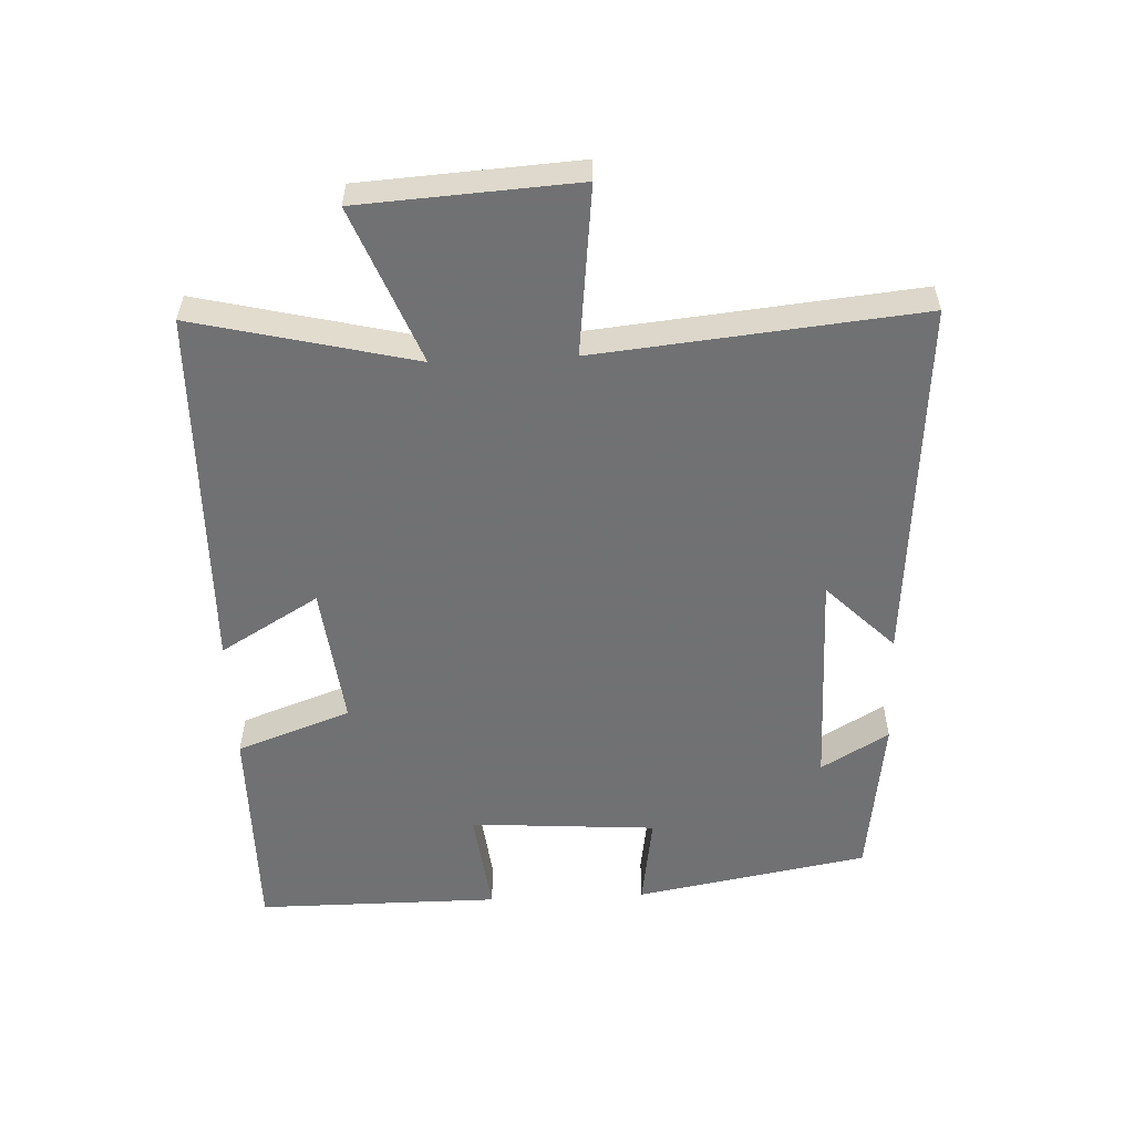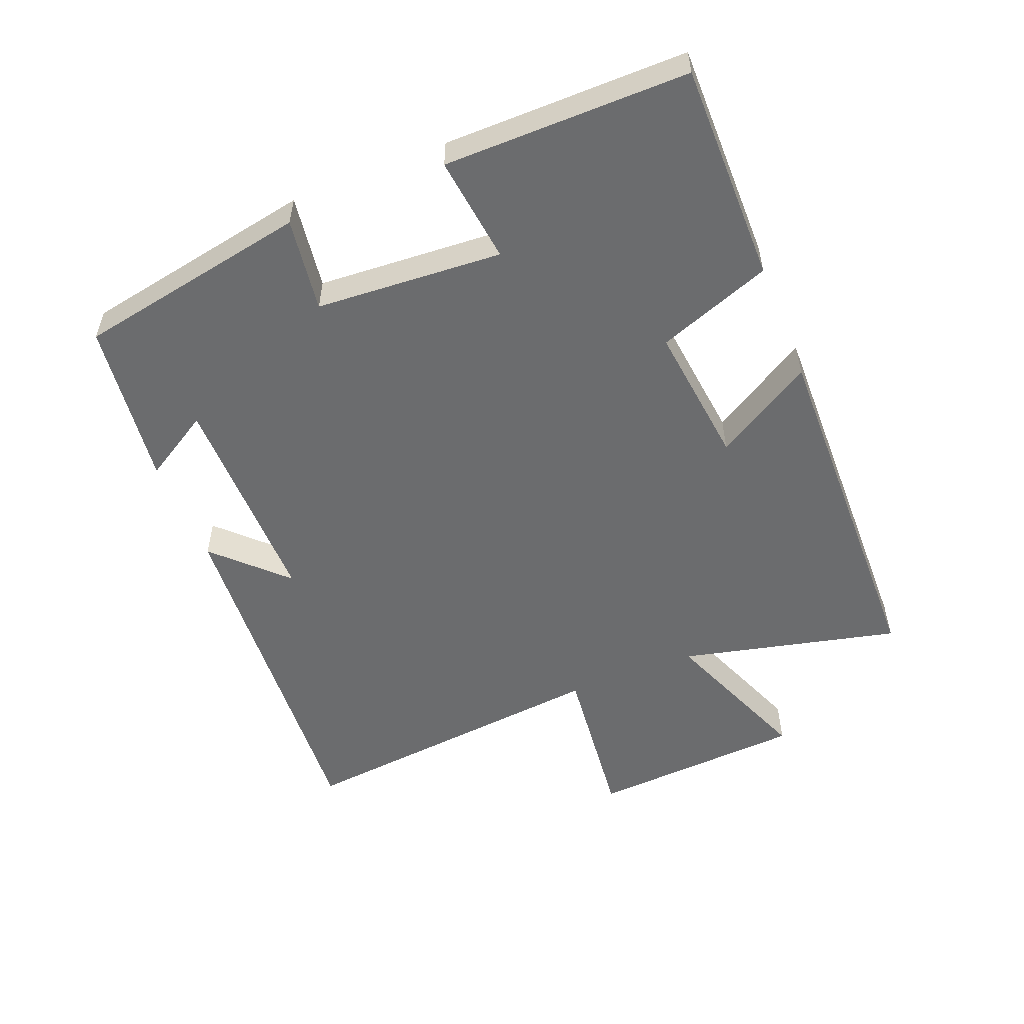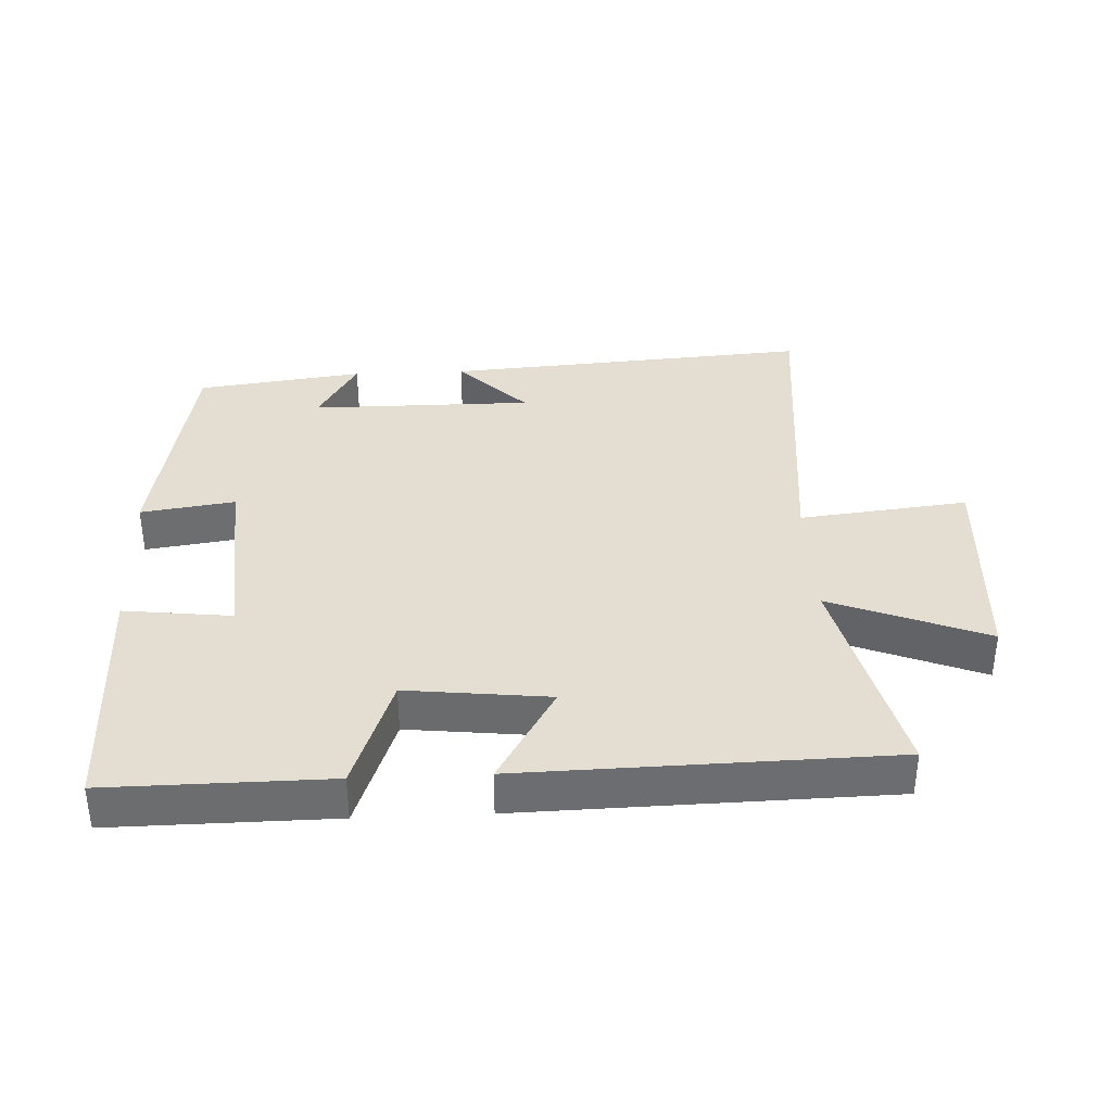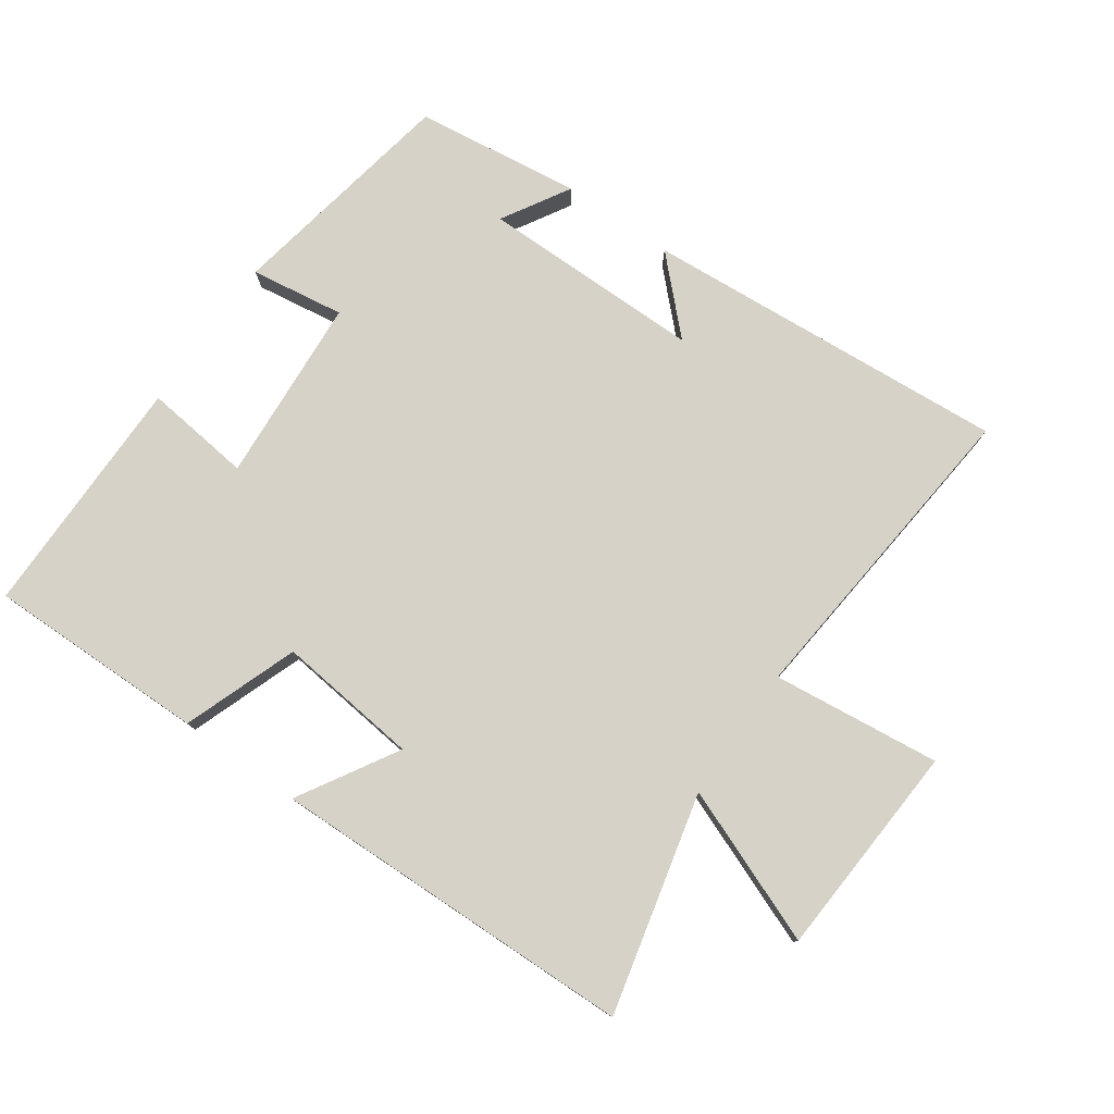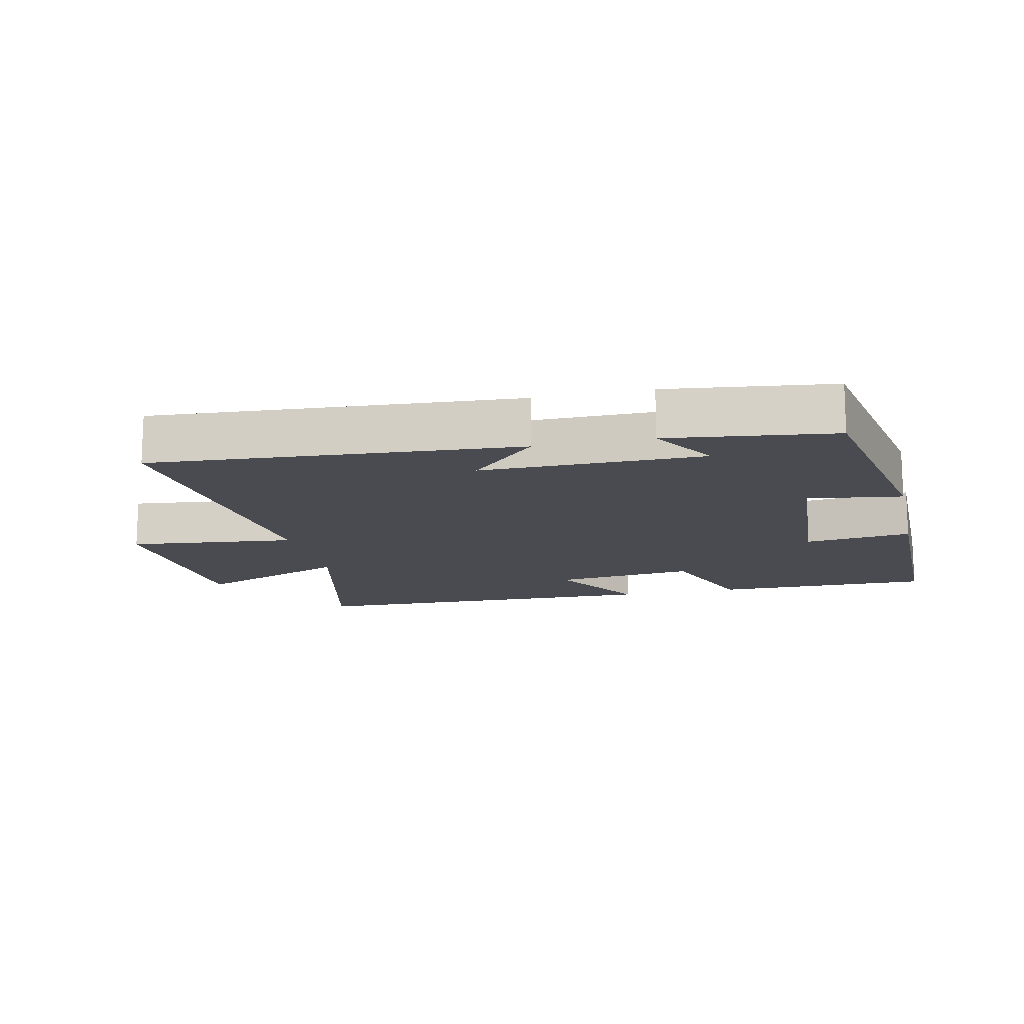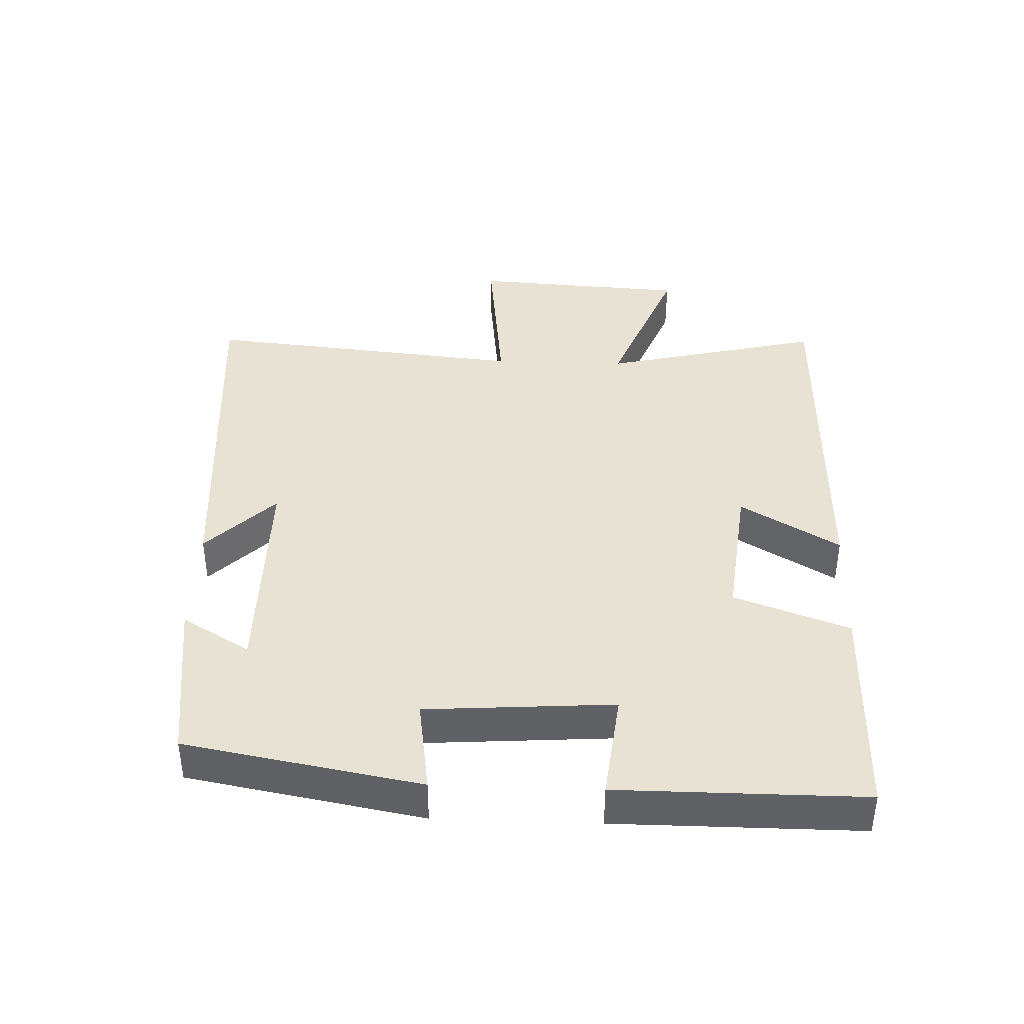
<metadata>
{"format":"obj","ext":"obj","renderer":"f3d","projection":"perspective","resolution":1024,"background":"white","views":[{"elev":-55.3,"azim":92.6,"up":"+Y"},{"elev":-53.6,"azim":-67.9,"up":"+Y"},{"elev":36.3,"azim":-2.6,"up":"+Y"},{"elev":78.0,"azim":35.1,"up":"+Y"},{"elev":-14.4,"azim":-167.1,"up":"+Y"},{"elev":40.0,"azim":-87.9,"up":"+Y"}]}
</metadata>
<code>
v 0.58 0.07 0.487
v 0.5 0.07 0.154
v 0.736 0.07 0.247
v 0.756 0.07 -0.081
v 0.5 0.07 -0.052
v 0.548 0.07 -0.541
v -0.009 0.07 -0.5
v 0.094 0.07 -0.397
v -0.244 0.07 -0.397
v -0.183 0.07 -0.5
v -0.436 0.07 -0.467
v -0.5 0.07 -0.112
v -0.357 0.07 -0.133
v -0.337 0.07 0.151
v -0.5 0.07 0.132
v -0.5 0.07 0.503
v -0.166 0.07 0.5
v -0.103 0.07 0.326
v 0.113 0.07 0.35
v 0.024 0.07 0.5
v 0.58 0 0.487
v 0.5 0 0.154
v 0.736 0 0.247
v 0.756 0 -0.081
v 0.5 0 -0.052
v 0.548 0 -0.541
v -0.009 0 -0.5
v 0.094 0 -0.397
v -0.244 0 -0.397
v -0.183 0 -0.5
v -0.436 0 -0.467
v -0.5 0 -0.112
v -0.357 0 -0.133
v -0.337 0 0.151
v -0.5 0 0.132
v -0.5 0 0.503
v -0.166 0 0.5
v -0.103 0 0.326
v 0.113 0 0.35
v 0.024 0 0.5
f 19 20 1 2
f 18 19 2
f 16 17 18
f 15 16 18
f 14 15 18
f 13 14 18 2
f 11 12 13
f 11 13 2
f 9 10 11
f 9 11 2 3
f 8 9 3
f 5 6 7 8
f 5 8 3
f 3 4 5
f 22 21 40 39
f 22 39 38
f 38 37 36
f 38 36 35
f 38 35 34
f 22 38 34 33
f 33 32 31
f 22 33 31
f 31 30 29
f 23 22 31 29
f 23 29 28
f 28 27 26 25
f 23 28 25
f 25 24 23
f 1 21 22 2
f 2 22 23 3
f 3 23 24 4
f 4 24 25 5
f 5 25 26 6
f 6 26 27 7
f 7 27 28 8
f 8 28 29 9
f 9 29 30 10
f 10 30 31 11
f 11 31 32 12
f 12 32 33 13
f 13 33 34 14
f 14 34 35 15
f 15 35 36 16
f 16 36 37 17
f 17 37 38 18
f 18 38 39 19
f 19 39 40 20
f 20 40 21 1

</code>
